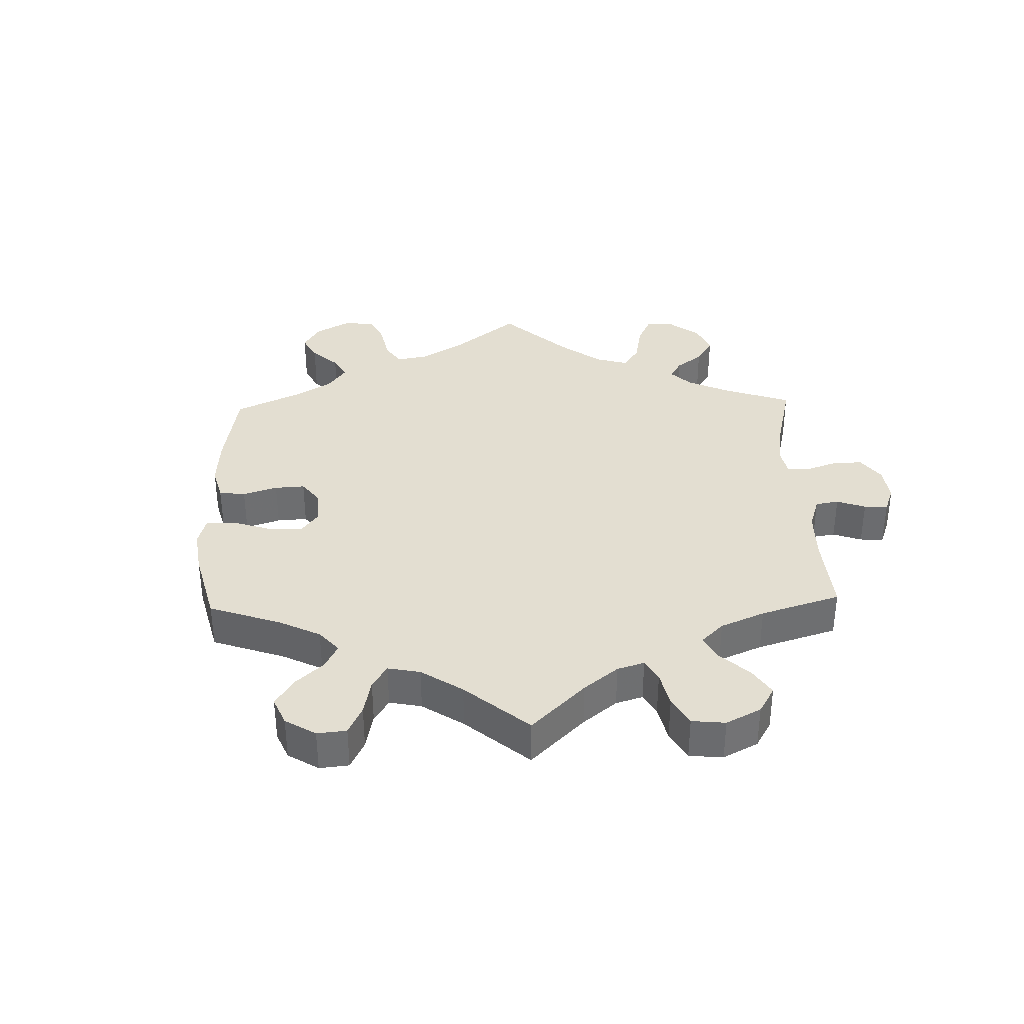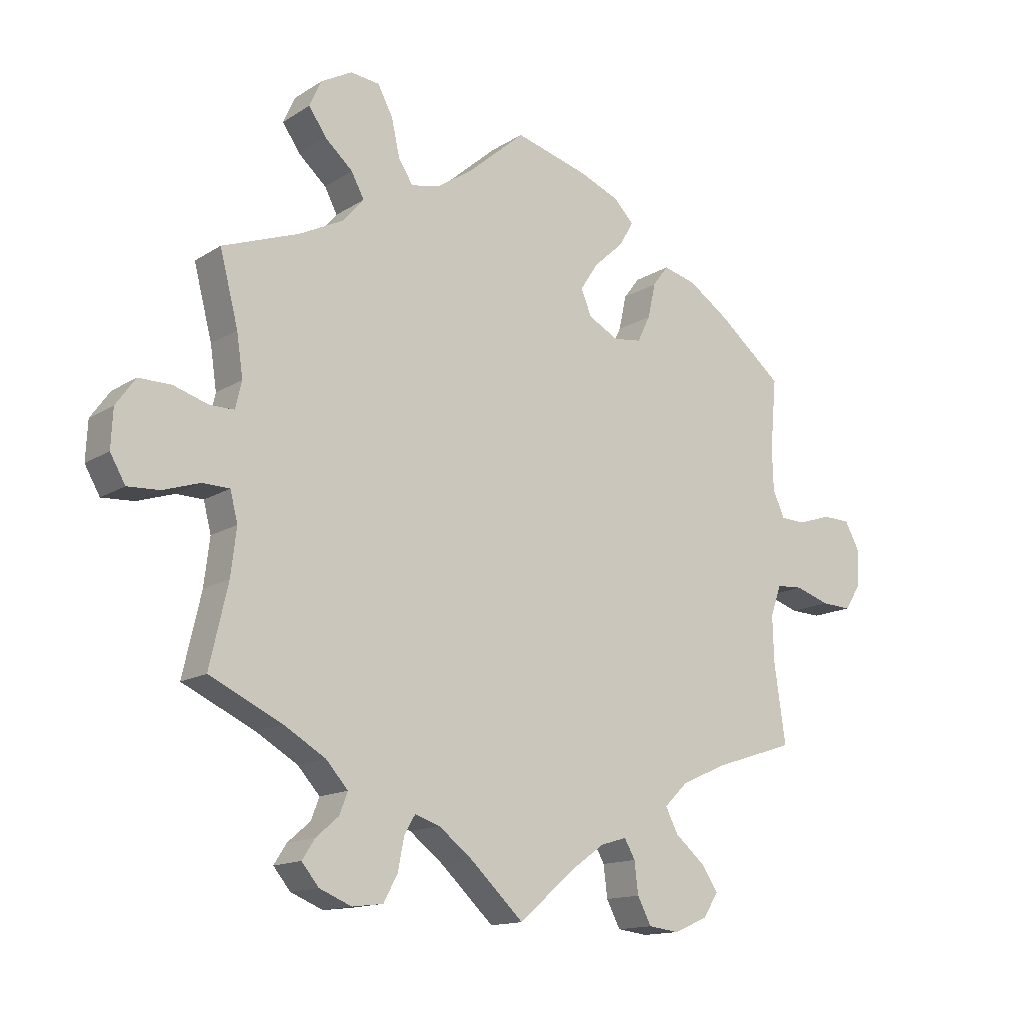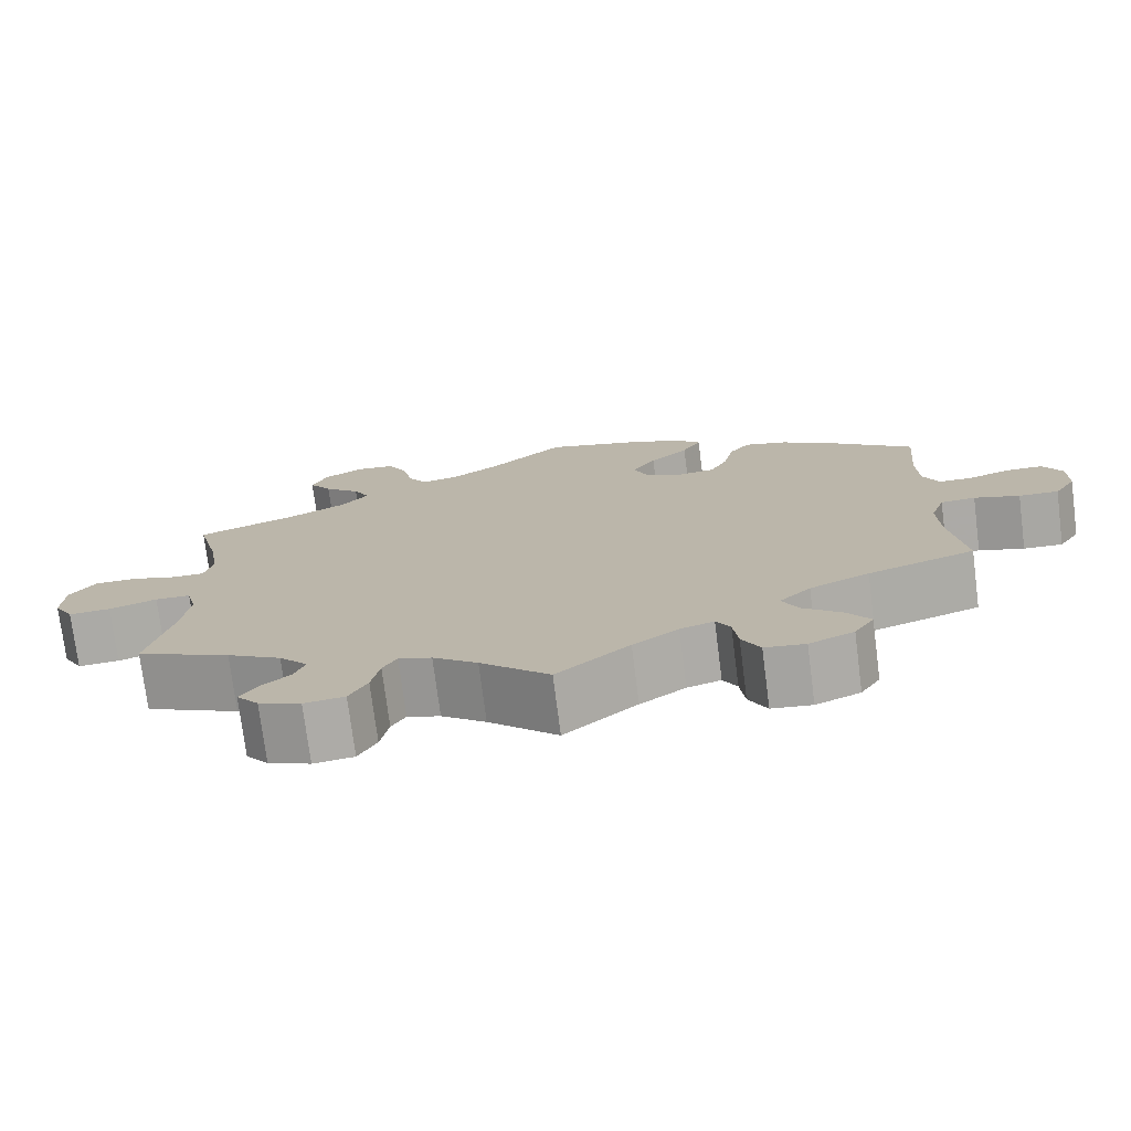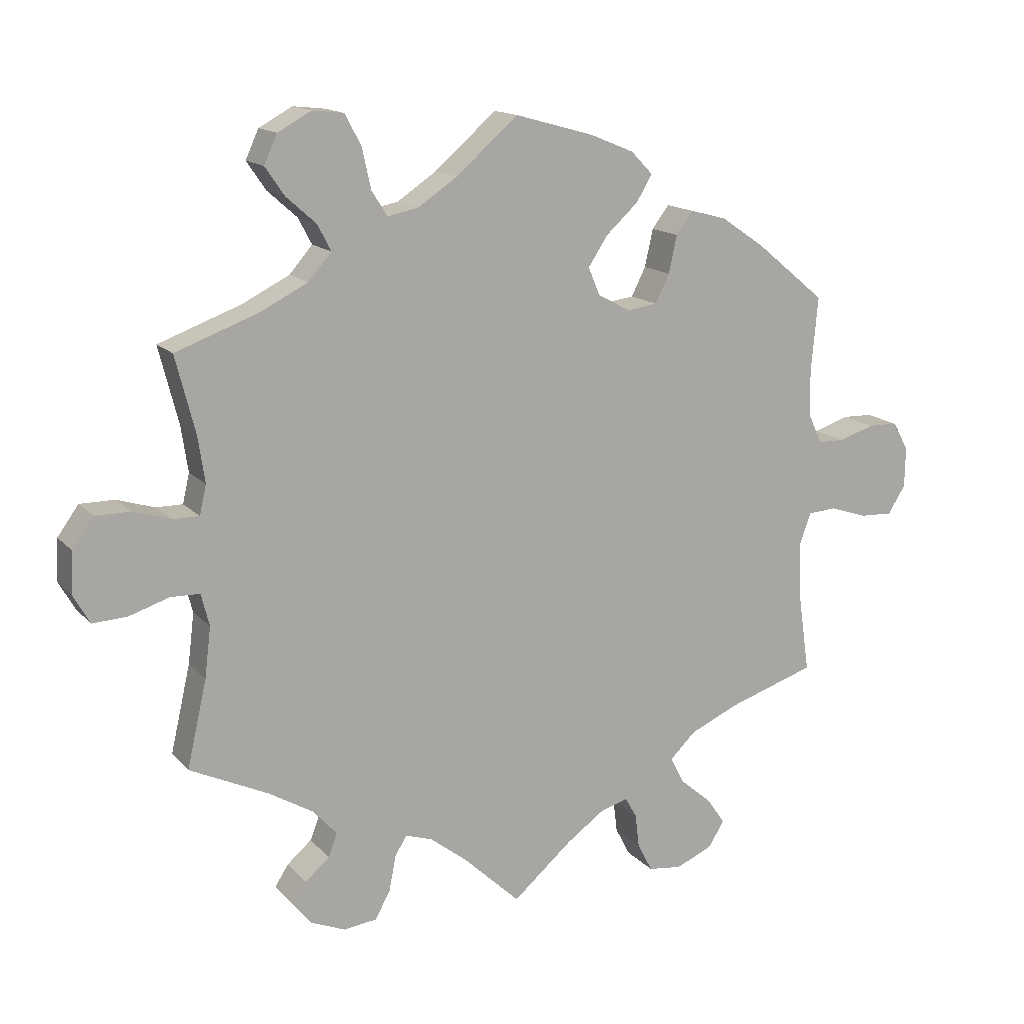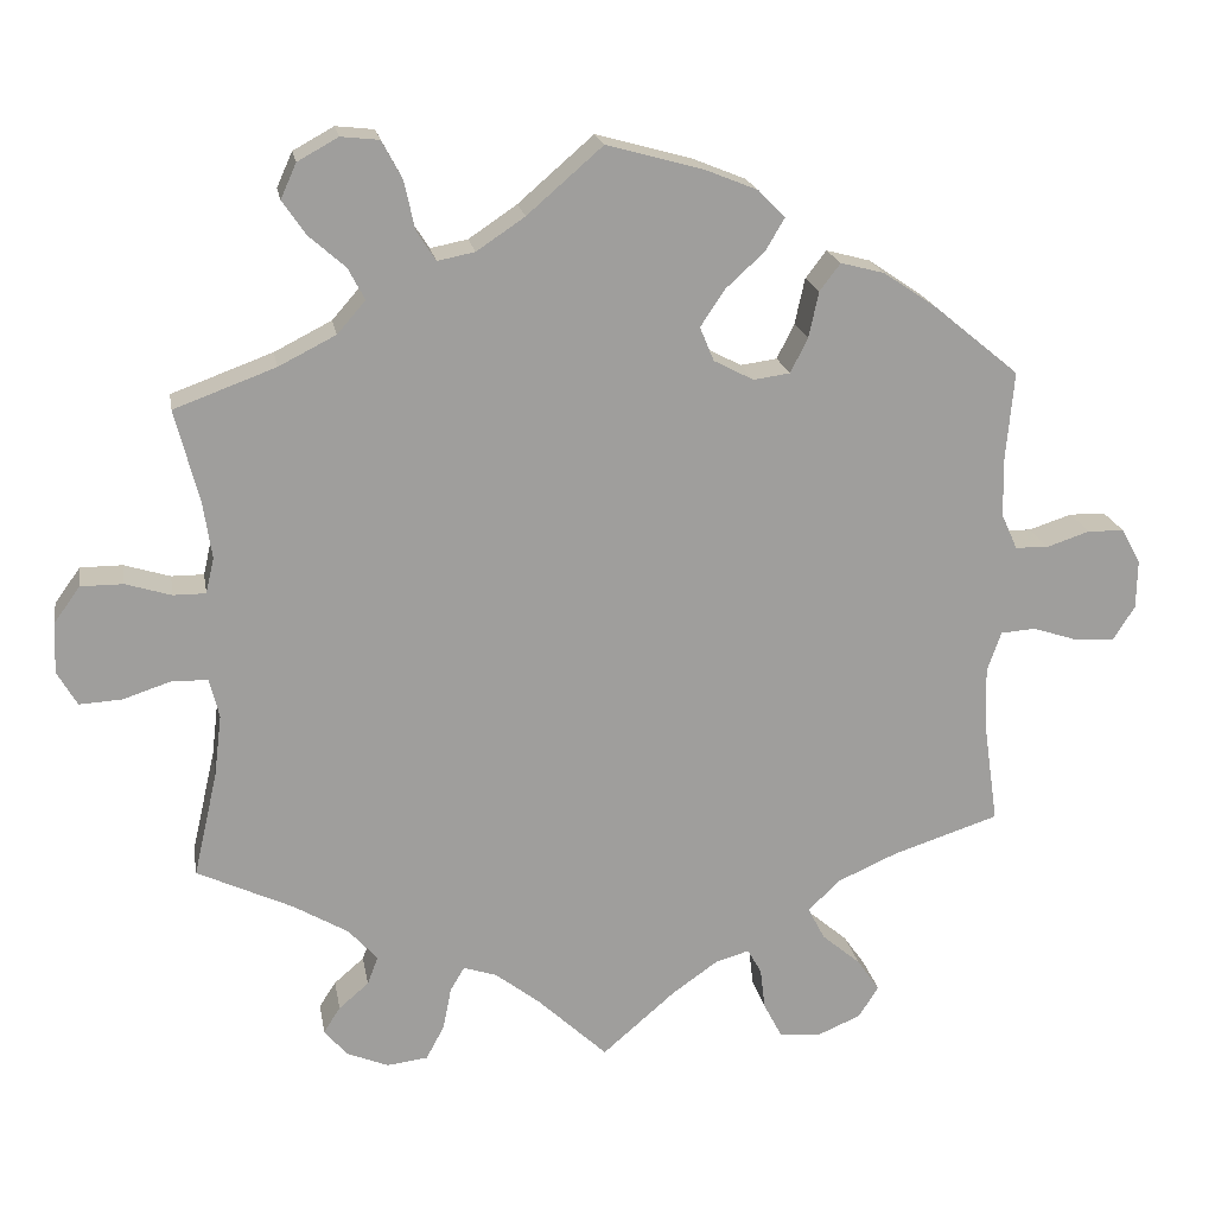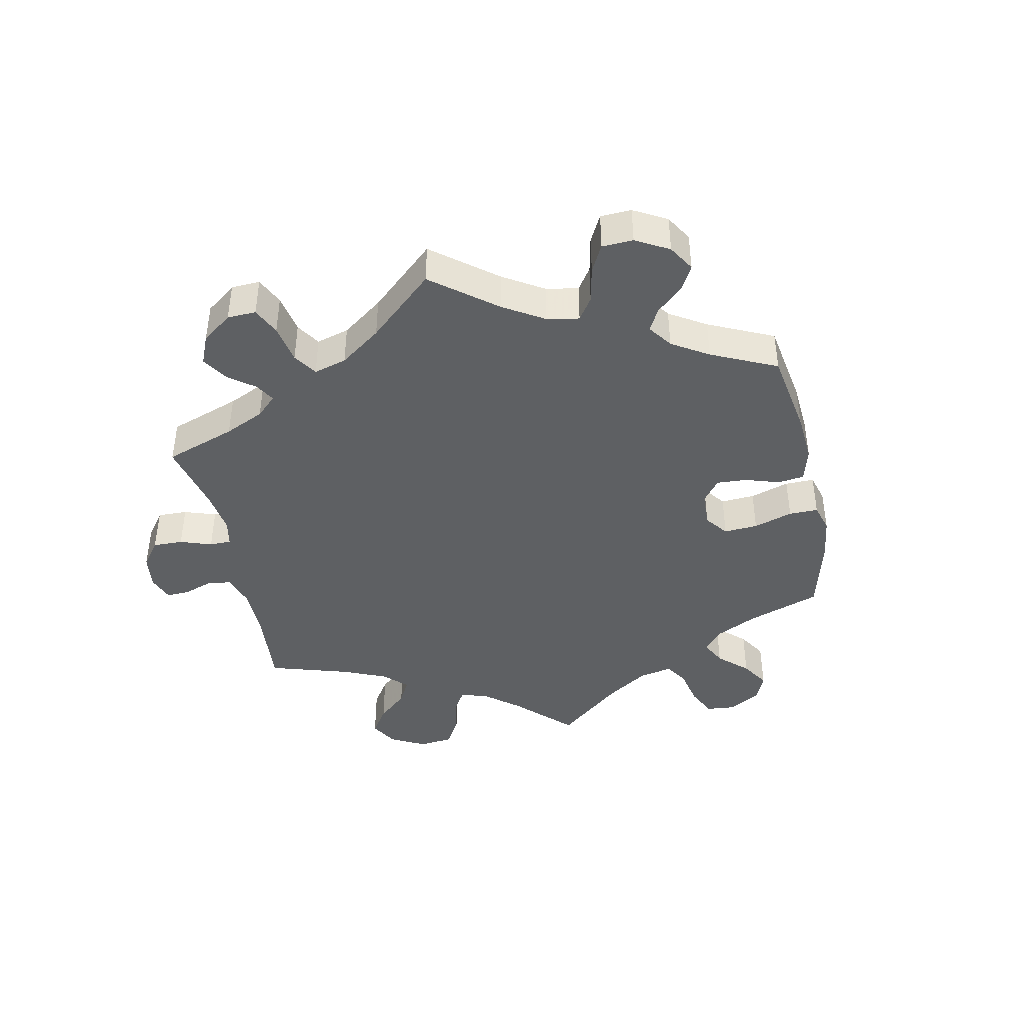
<metadata>
{"format":"obj","ext":"obj","renderer":"f3d","projection":"perspective","resolution":1024,"background":"white","views":[{"elev":36.2,"azim":58.3,"up":"+Y"},{"elev":-14.3,"azim":143.3,"up":"+Z"},{"elev":-75.1,"azim":-172.7,"up":"+Z"},{"elev":14.7,"azim":153.8,"up":"+Z"},{"elev":19.4,"azim":170.2,"up":"+Z"},{"elev":-42.3,"azim":-108.1,"up":"+Y"}]}
</metadata>
<code>
v 0.386 0.07 -0.343
v 0.32 0.07 -0.382
v 0.285 0.07 -0.421
v 0.298 0.07 -0.455
v 0.334 0.07 -0.486
v 0.354 0.07 -0.517
v 0.327 0.07 -0.55
v 0.276 0.07 -0.571
v 0.227 0.07 -0.565
v 0.205 0.07 -0.524
v 0.195 0.07 -0.473
v 0.178 0.07 -0.444
v 0.138 0.07 -0.457
v 0.084 0.07 -0.499
v 0 0.07 -0.578
v -0.088 0.07 -0.502
v -0.143 0.07 -0.463
v -0.184 0.07 -0.451
v -0.201 0.07 -0.481
v -0.207 0.07 -0.531
v -0.229 0.07 -0.573
v -0.278 0.07 -0.579
v -0.332 0.07 -0.556
v -0.356 0.07 -0.518
v -0.329 0.07 -0.479
v -0.282 0.07 -0.439
v -0.262 0.07 -0.4
v -0.3 0.07 -0.363
v -0.372 0.07 -0.331
v -0.501 0.07 -0.289
v -0.483 0.07 -0.164
v -0.481 0.07 -0.09
v -0.498 0.07 -0.042
v -0.54 0.07 -0.039
v -0.595 0.07 -0.057
v -0.643 0.07 -0.059
v -0.669 0.07 -0.018
v -0.67 0.07 0.041
v -0.647 0.07 0.083
v -0.603 0.07 0.084
v -0.551 0.07 0.067
v -0.511 0.07 0.068
v -0.492 0.07 0.11
v -0.49 0.07 0.177
v -0.5 0.07 0.289
v -0.398 0.07 0.373
v -0.333 0.07 0.417
v -0.28 0.07 0.431
v -0.255 0.07 0.398
v -0.243 0.07 0.343
v -0.222 0.07 0.301
v -0.178 0.07 0.295
v -0.13 0.07 0.32
v -0.113 0.07 0.361
v -0.142 0.07 0.405
v -0.189 0.07 0.448
v -0.212 0.07 0.487
v -0.18 0.07 0.52
v -0.116 0.07 0.546
v 0 0.07 0.578
v 0.091 0.07 0.499
v 0.149 0.07 0.46
v 0.194 0.07 0.451
v 0.217 0.07 0.487
v 0.23 0.07 0.546
v 0.254 0.07 0.591
v 0.3 0.07 0.596
v 0.349 0.07 0.569
v 0.368 0.07 0.527
v 0.34 0.07 0.486
v 0.296 0.07 0.447
v 0.276 0.07 0.409
v 0.31 0.07 0.37
v 0.379 0.07 0.335
v 0.501 0.07 0.29
v 0.472 0.07 0.177
v 0.462 0.07 0.11
v 0.472 0.07 0.067
v 0.511 0.07 0.067
v 0.566 0.07 0.084
v 0.617 0.07 0.084
v 0.648 0.07 0.041
v 0.651 0.07 -0.02
v 0.627 0.07 -0.062
v 0.576 0.07 -0.059
v 0.518 0.07 -0.04
v 0.475 0.07 -0.041
v 0.463 0.07 -0.088
v 0.472 0.07 -0.162
v 0.501 0.07 -0.289
v 0.386 0 -0.343
v 0.32 0 -0.382
v 0.285 0 -0.421
v 0.298 0 -0.455
v 0.334 0 -0.486
v 0.354 0 -0.517
v 0.327 0 -0.55
v 0.276 0 -0.571
v 0.227 0 -0.565
v 0.205 0 -0.524
v 0.195 0 -0.473
v 0.178 0 -0.444
v 0.138 0 -0.457
v 0.084 0 -0.499
v 0 0 -0.578
v -0.088 0 -0.502
v -0.143 0 -0.463
v -0.184 0 -0.451
v -0.201 0 -0.481
v -0.207 0 -0.531
v -0.229 0 -0.573
v -0.278 0 -0.579
v -0.332 0 -0.556
v -0.356 0 -0.518
v -0.329 0 -0.479
v -0.282 0 -0.439
v -0.262 0 -0.4
v -0.3 0 -0.363
v -0.372 0 -0.331
v -0.501 0 -0.289
v -0.483 0 -0.164
v -0.481 0 -0.09
v -0.498 0 -0.042
v -0.54 0 -0.039
v -0.595 0 -0.057
v -0.643 0 -0.059
v -0.669 0 -0.018
v -0.67 0 0.041
v -0.647 0 0.083
v -0.603 0 0.084
v -0.551 0 0.067
v -0.511 0 0.068
v -0.492 0 0.11
v -0.49 0 0.177
v -0.5 0 0.289
v -0.398 0 0.373
v -0.333 0 0.417
v -0.28 0 0.431
v -0.255 0 0.398
v -0.243 0 0.343
v -0.222 0 0.301
v -0.178 0 0.295
v -0.13 0 0.32
v -0.113 0 0.361
v -0.142 0 0.405
v -0.189 0 0.448
v -0.212 0 0.487
v -0.18 0 0.52
v -0.116 0 0.546
v 0 0 0.578
v 0.091 0 0.499
v 0.149 0 0.46
v 0.194 0 0.451
v 0.217 0 0.487
v 0.23 0 0.546
v 0.254 0 0.591
v 0.3 0 0.596
v 0.349 0 0.569
v 0.368 0 0.527
v 0.34 0 0.486
v 0.296 0 0.447
v 0.276 0 0.409
v 0.31 0 0.37
v 0.379 0 0.335
v 0.501 0 0.29
v 0.472 0 0.177
v 0.462 0 0.11
v 0.472 0 0.067
v 0.511 0 0.067
v 0.566 0 0.084
v 0.617 0 0.084
v 0.648 0 0.041
v 0.651 0 -0.02
v 0.627 0 -0.062
v 0.576 0 -0.059
v 0.518 0 -0.04
v 0.475 0 -0.041
v 0.463 0 -0.088
v 0.472 0 -0.162
v 0.501 0 -0.289
f 89 90 1
f 88 89 1 2
f 87 88 2 3
f 83 84 85 86
f 83 86 87
f 82 83 87
f 79 80 81 82
f 78 79 82 87
f 77 78 87 3
f 74 75 76
f 73 74 76 77
f 72 73 77 3
f 68 69 70 71
f 68 71 72
f 67 68 72
f 64 65 66 67
f 63 64 67 72
f 62 63 72 3
f 58 59 60 61
f 58 61 62 3
f 55 56 57 58
f 54 55 58
f 47 48 49 50
f 47 50 51
f 44 45 46 47
f 43 44 47 51
f 42 43 51 52
f 38 39 40 41
f 38 41 42
f 37 38 42
f 34 35 36 37
f 33 34 37 42
f 32 33 42 52
f 29 30 31
f 28 29 31 32
f 27 28 32 52
f 23 24 25 26
f 23 26 27
f 22 23 27
f 19 20 21 22
f 18 19 22 27
f 17 18 27 52
f 14 15 16
f 13 14 16 17
f 12 13 17 52
f 8 9 10 11
f 4 5 6 7
f 54 58 3 4
f 53 54 4 7
f 11 12 52 53
f 7 8 11 53
f 91 180 179
f 92 91 179 178
f 93 92 178 177
f 176 175 174 173
f 177 176 173
f 177 173 172
f 172 171 170 169
f 177 172 169 168
f 93 177 168 167
f 166 165 164
f 167 166 164 163
f 93 167 163 162
f 161 160 159 158
f 162 161 158
f 162 158 157
f 157 156 155 154
f 162 157 154 153
f 93 162 153 152
f 151 150 149 148
f 93 152 151 148
f 148 147 146 145
f 148 145 144
f 140 139 138 137
f 141 140 137
f 137 136 135 134
f 141 137 134 133
f 142 141 133 132
f 131 130 129 128
f 132 131 128
f 132 128 127
f 127 126 125 124
f 132 127 124 123
f 142 132 123 122
f 121 120 119
f 122 121 119 118
f 142 122 118 117
f 116 115 114 113
f 117 116 113
f 117 113 112
f 112 111 110 109
f 117 112 109 108
f 142 117 108 107
f 106 105 104
f 107 106 104 103
f 142 107 103 102
f 101 100 99 98
f 97 96 95 94
f 94 93 148 144
f 97 94 144 143
f 143 142 102 101
f 143 101 98 97
f 1 91 92 2
f 2 92 93 3
f 3 93 94 4
f 4 94 95 5
f 5 95 96 6
f 6 96 97 7
f 7 97 98 8
f 8 98 99 9
f 9 99 100 10
f 10 100 101 11
f 11 101 102 12
f 12 102 103 13
f 13 103 104 14
f 14 104 105 15
f 15 105 106 16
f 16 106 107 17
f 17 107 108 18
f 18 108 109 19
f 19 109 110 20
f 20 110 111 21
f 21 111 112 22
f 22 112 113 23
f 23 113 114 24
f 24 114 115 25
f 25 115 116 26
f 26 116 117 27
f 27 117 118 28
f 28 118 119 29
f 29 119 120 30
f 30 120 121 31
f 31 121 122 32
f 32 122 123 33
f 33 123 124 34
f 34 124 125 35
f 35 125 126 36
f 36 126 127 37
f 37 127 128 38
f 38 128 129 39
f 39 129 130 40
f 40 130 131 41
f 41 131 132 42
f 42 132 133 43
f 43 133 134 44
f 44 134 135 45
f 45 135 136 46
f 46 136 137 47
f 47 137 138 48
f 48 138 139 49
f 49 139 140 50
f 50 140 141 51
f 51 141 142 52
f 52 142 143 53
f 53 143 144 54
f 54 144 145 55
f 55 145 146 56
f 56 146 147 57
f 57 147 148 58
f 58 148 149 59
f 59 149 150 60
f 60 150 151 61
f 61 151 152 62
f 62 152 153 63
f 63 153 154 64
f 64 154 155 65
f 65 155 156 66
f 66 156 157 67
f 67 157 158 68
f 68 158 159 69
f 69 159 160 70
f 70 160 161 71
f 71 161 162 72
f 72 162 163 73
f 73 163 164 74
f 74 164 165 75
f 75 165 166 76
f 76 166 167 77
f 77 167 168 78
f 78 168 169 79
f 79 169 170 80
f 80 170 171 81
f 81 171 172 82
f 82 172 173 83
f 83 173 174 84
f 84 174 175 85
f 85 175 176 86
f 86 176 177 87
f 87 177 178 88
f 88 178 179 89
f 89 179 180 90
f 90 180 91 1

</code>
